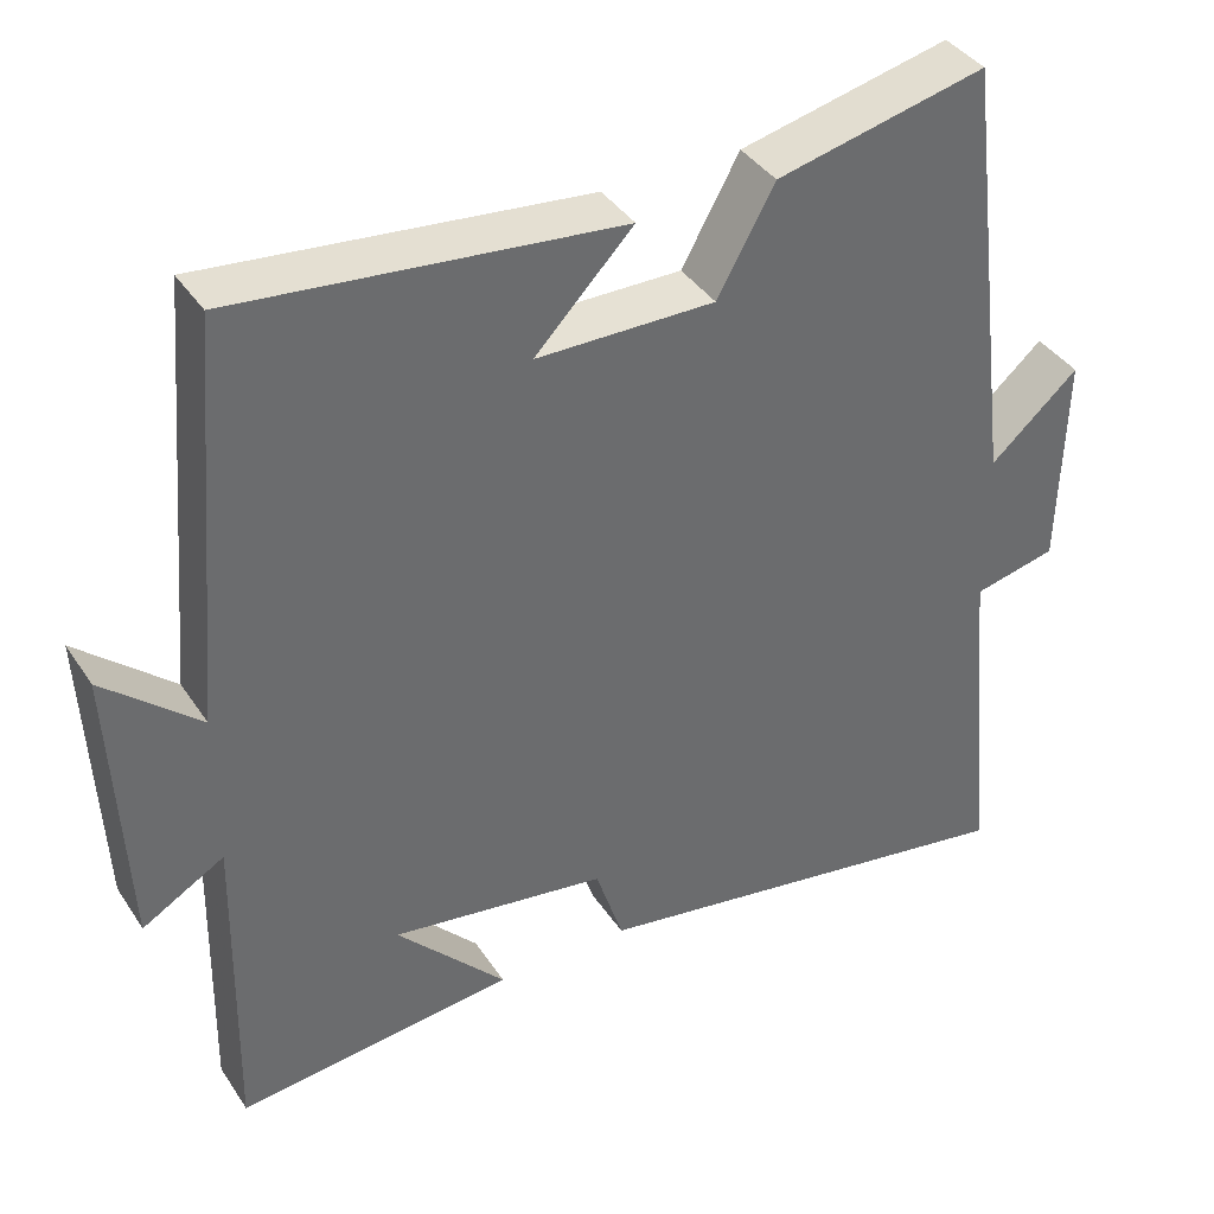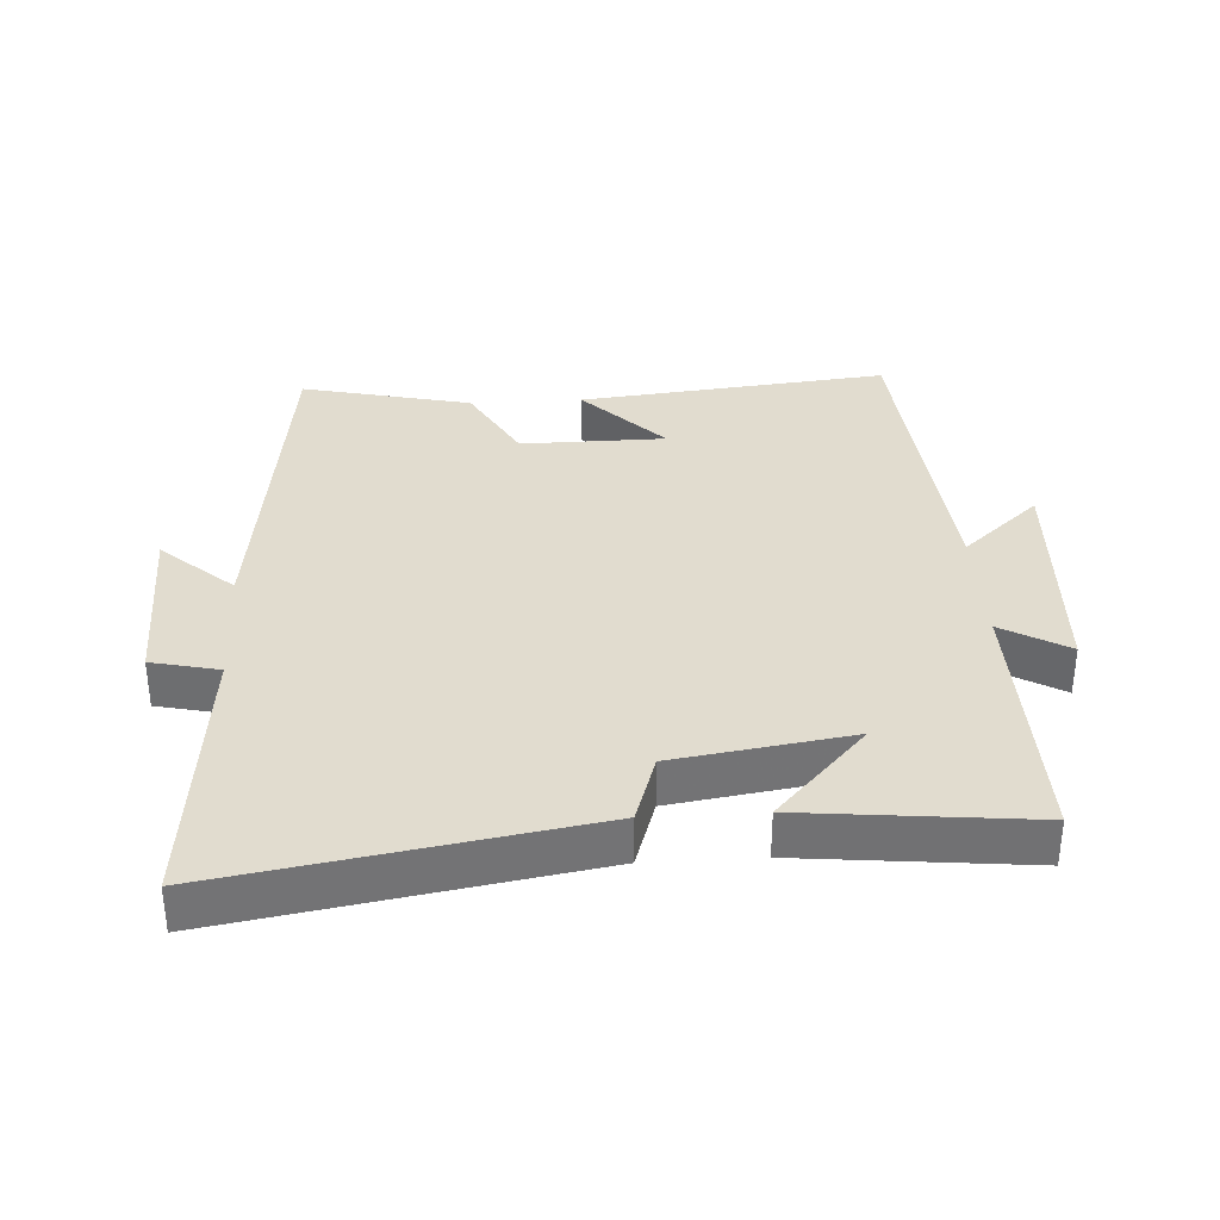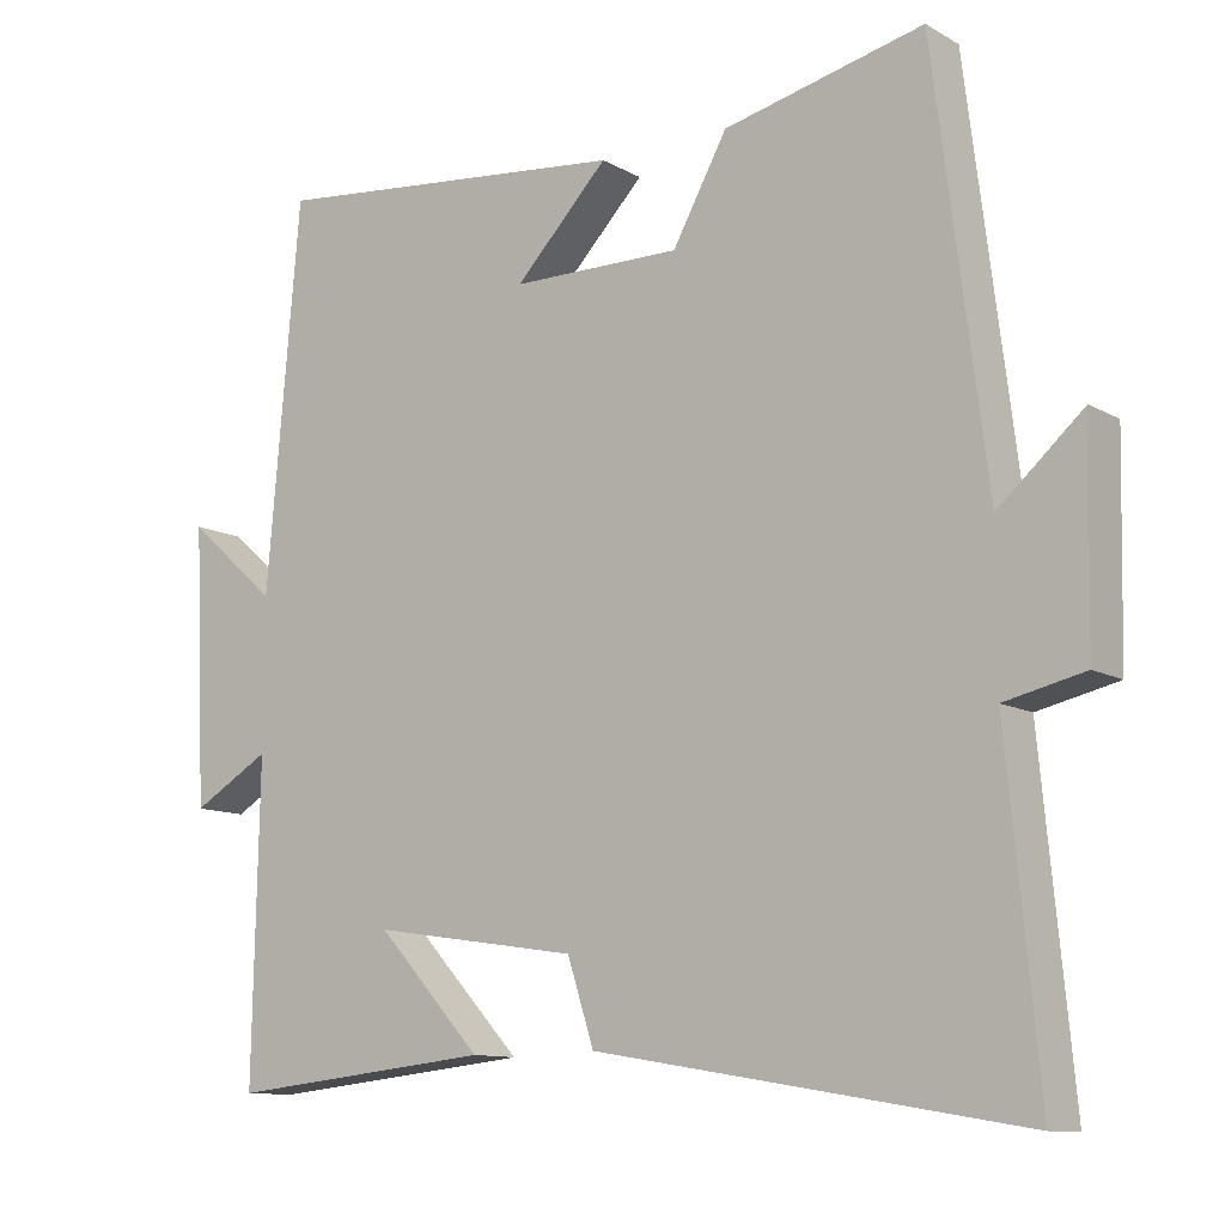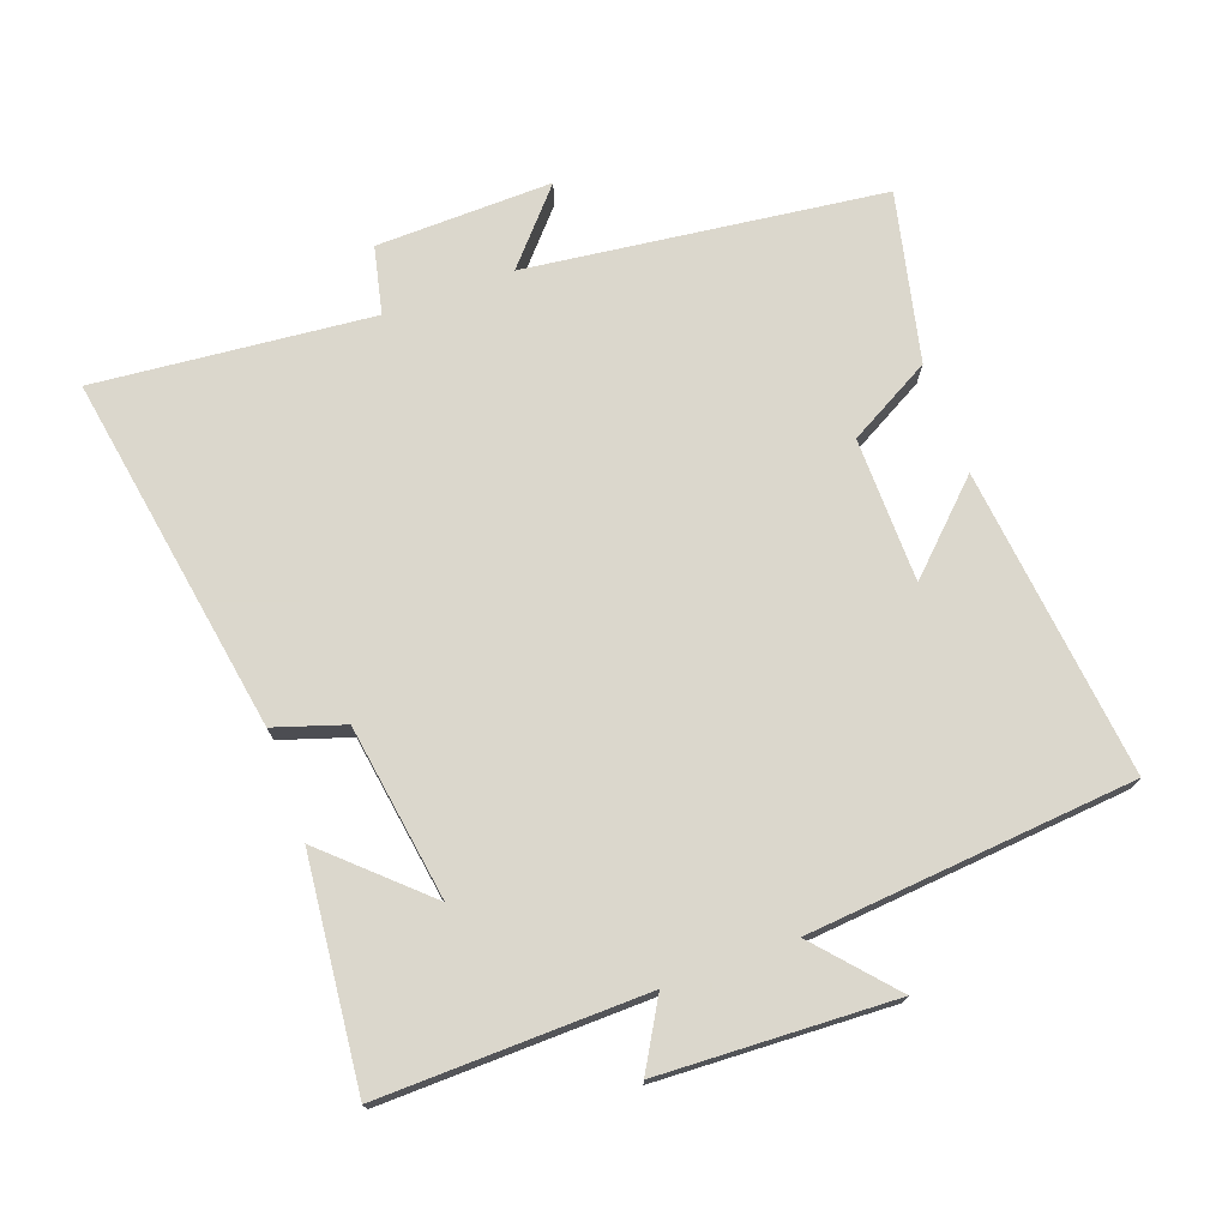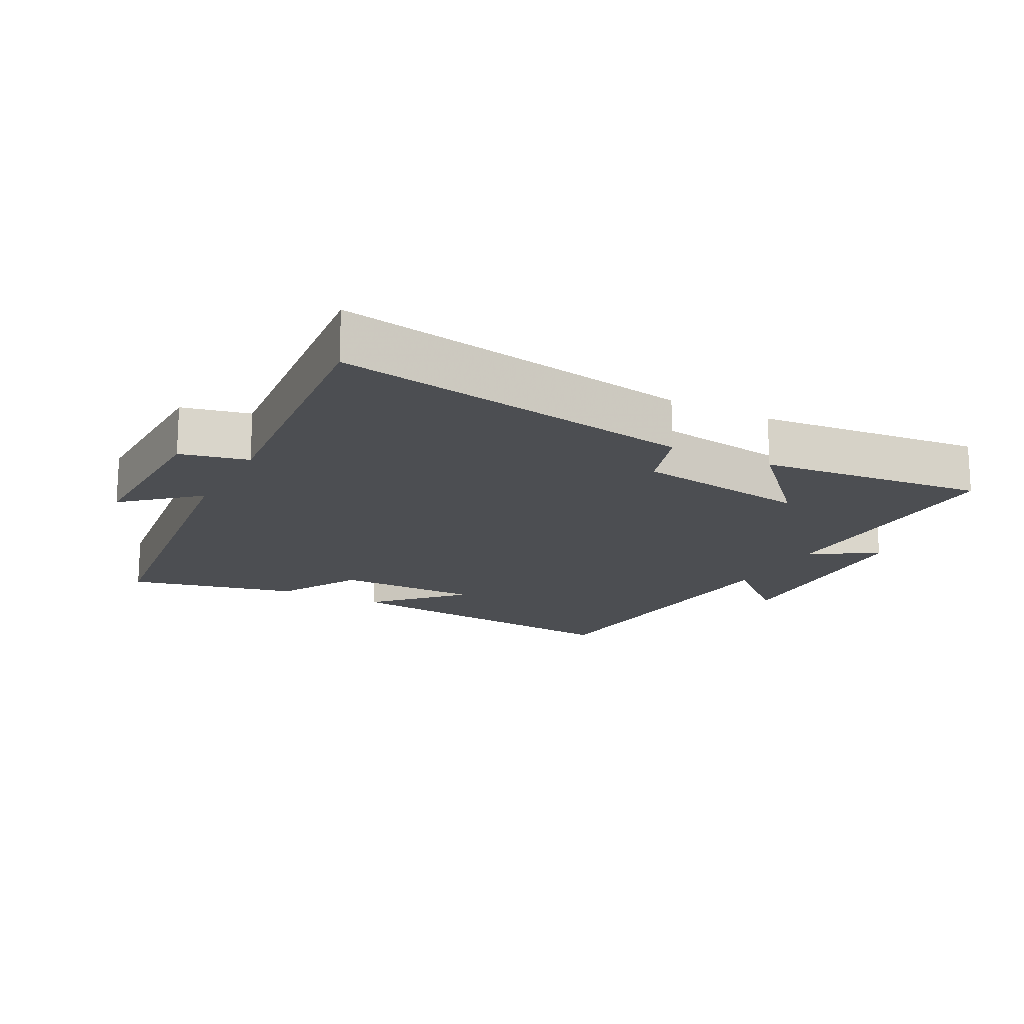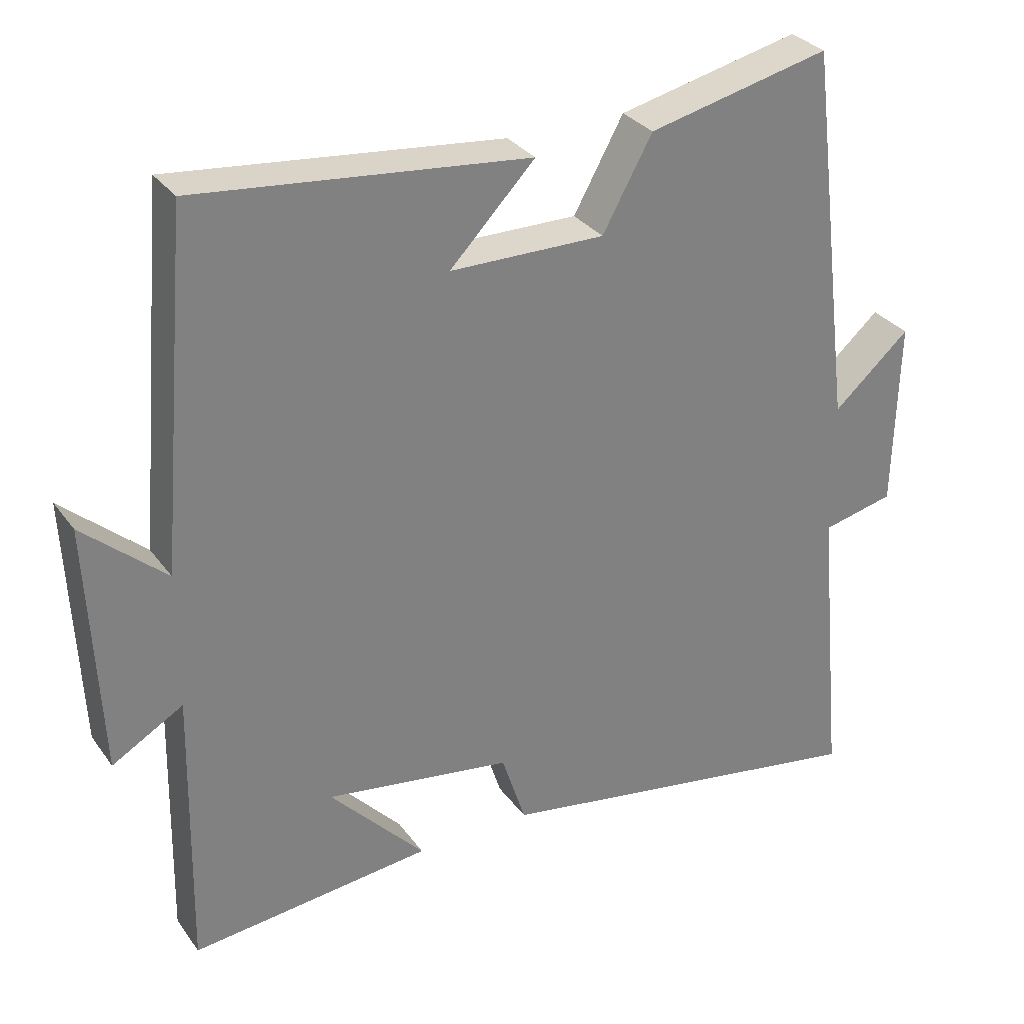
<metadata>
{"format":"obj","ext":"obj","renderer":"f3d","projection":"perspective","resolution":1024,"background":"white","views":[{"elev":39.1,"azim":-30.1,"up":"+Z"},{"elev":34.4,"azim":176.6,"up":"+Y"},{"elev":-11.2,"azim":36.7,"up":"+Z"},{"elev":73.4,"azim":-110.0,"up":"+Y"},{"elev":-16.8,"azim":152.3,"up":"+Y"},{"elev":30.9,"azim":-29.5,"up":"+Z"}]}
</metadata>
<code>
v -0.508 0.07 -0.535
v -0.5 0.07 -0.135
v -0.6 0.07 -0.193
v -0.616 0.07 0.159
v -0.5 0.07 0.057
v -0.457 0.07 0.549
v 0.009 0.07 0.5
v -0.111 0.07 0.376
v 0.107 0.07 0.374
v 0.177 0.07 0.5
v 0.433 0.07 0.559
v 0.5 0.07 0.021
v 0.608 0.07 0.116
v 0.602 0.07 -0.15
v 0.5 0.07 -0.173
v 0.54 0.07 -0.591
v -0.004 0.07 -0.5
v -0.038 0.07 -0.395
v -0.302 0.07 -0.355
v -0.168 0.07 -0.5
v -0.508 0 -0.535
v -0.5 0 -0.135
v -0.6 0 -0.193
v -0.616 0 0.159
v -0.5 0 0.057
v -0.457 0 0.549
v 0.009 0 0.5
v -0.111 0 0.376
v 0.107 0 0.374
v 0.177 0 0.5
v 0.433 0 0.559
v 0.5 0 0.021
v 0.608 0 0.116
v 0.602 0 -0.15
v 0.5 0 -0.173
v 0.54 0 -0.591
v -0.004 0 -0.5
v -0.038 0 -0.395
v -0.302 0 -0.355
v -0.168 0 -0.5
f 19 20 1
f 15 16 17 18
f 15 18 19
f 12 13 14 15
f 12 15 19
f 9 10 11 12
f 8 9 12 19
f 5 6 7 8
f 5 8 19
f 2 3 4 5
f 2 5 19
f 1 2 19
f 21 40 39
f 38 37 36 35
f 39 38 35
f 35 34 33 32
f 39 35 32
f 32 31 30 29
f 39 32 29 28
f 28 27 26 25
f 39 28 25
f 25 24 23 22
f 39 25 22
f 39 22 21
f 1 21 22 2
f 2 22 23 3
f 3 23 24 4
f 4 24 25 5
f 5 25 26 6
f 6 26 27 7
f 7 27 28 8
f 8 28 29 9
f 9 29 30 10
f 10 30 31 11
f 11 31 32 12
f 12 32 33 13
f 13 33 34 14
f 14 34 35 15
f 15 35 36 16
f 16 36 37 17
f 17 37 38 18
f 18 38 39 19
f 19 39 40 20
f 20 40 21 1

</code>
